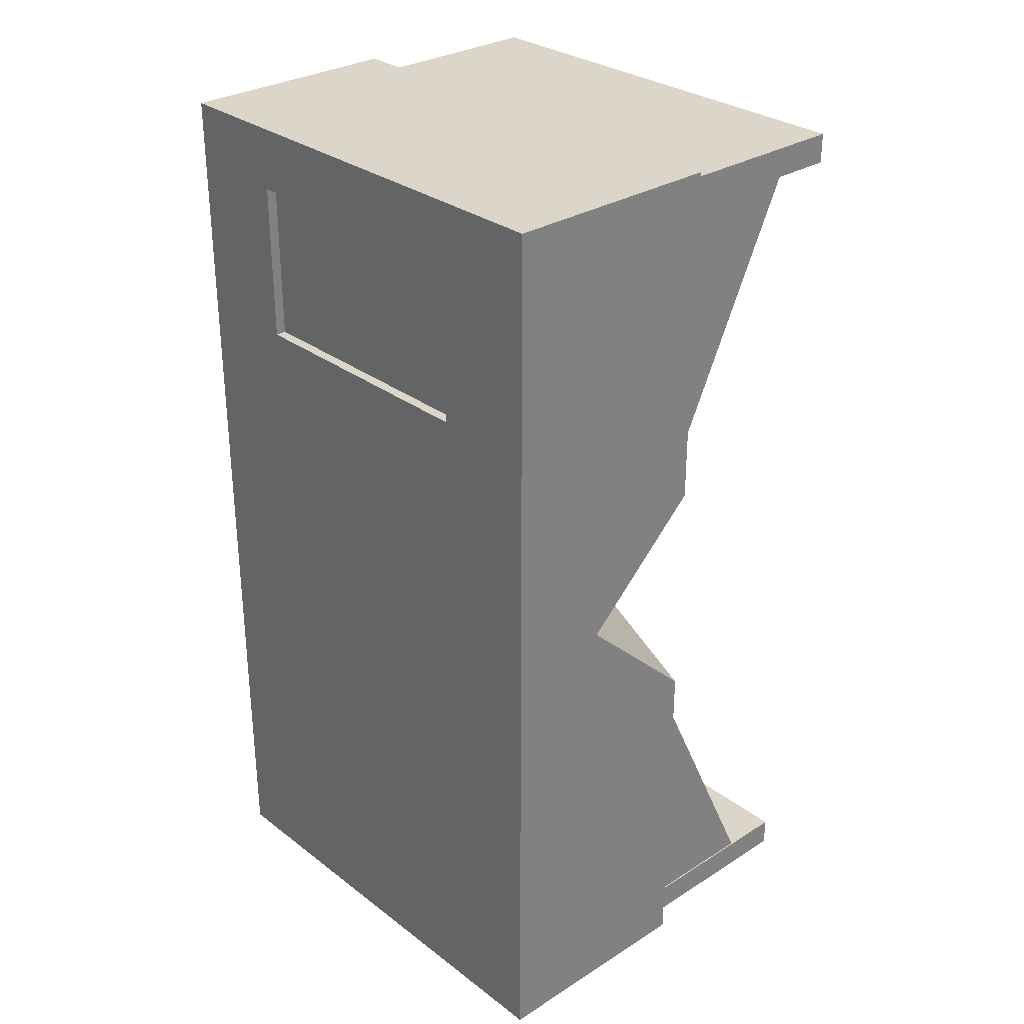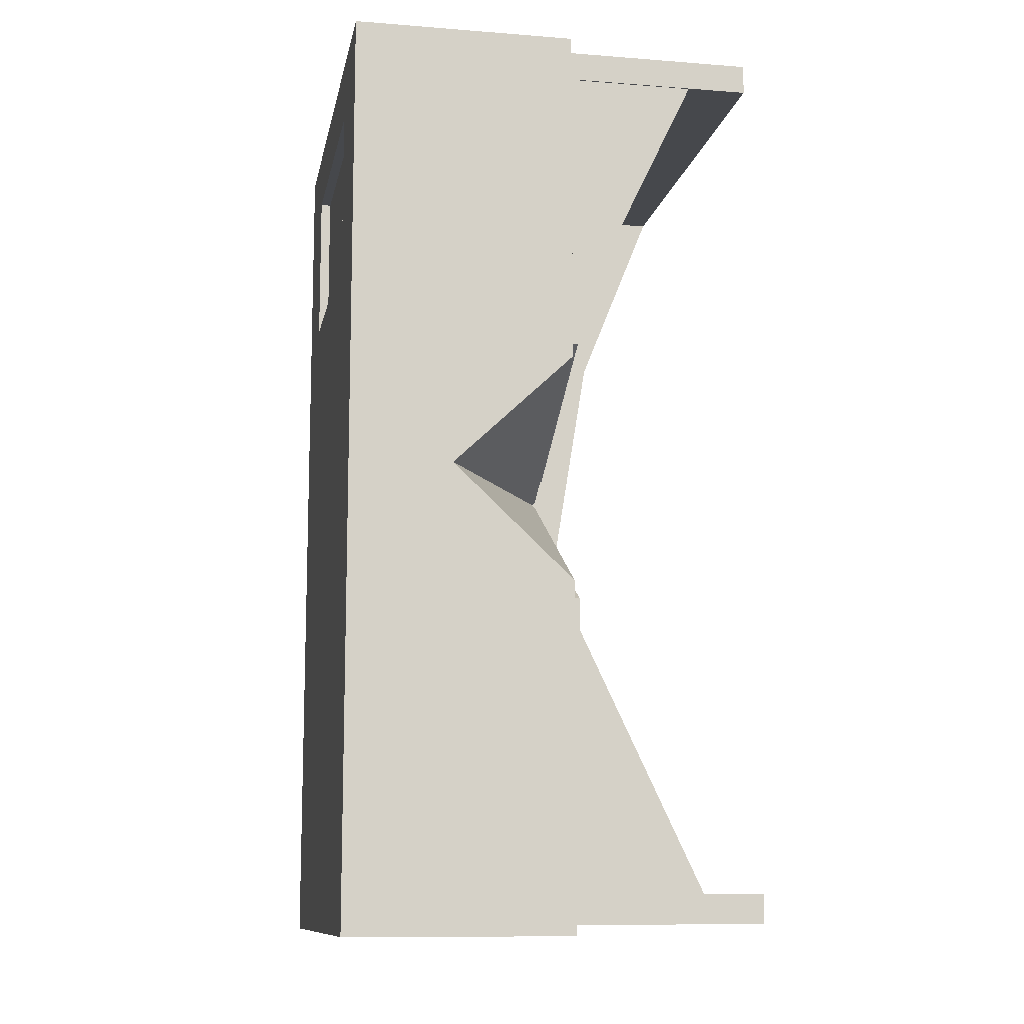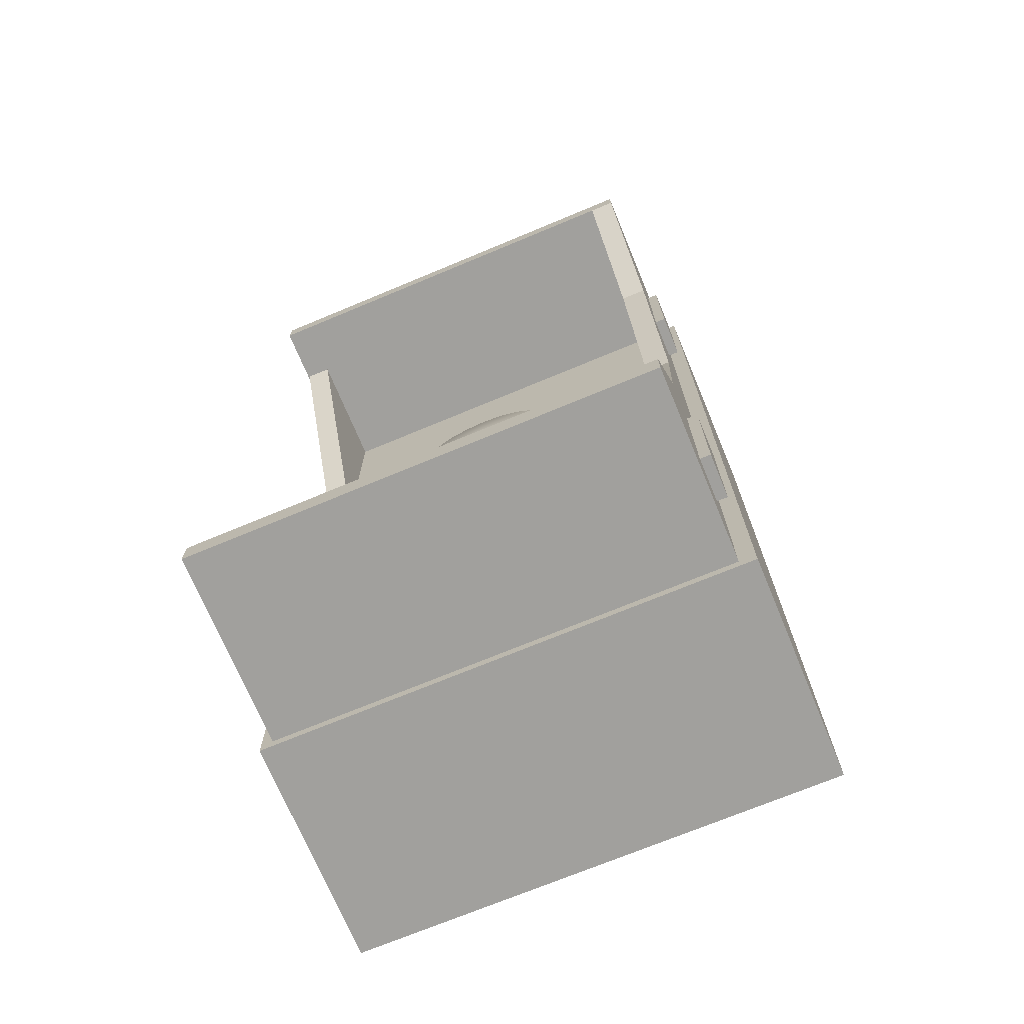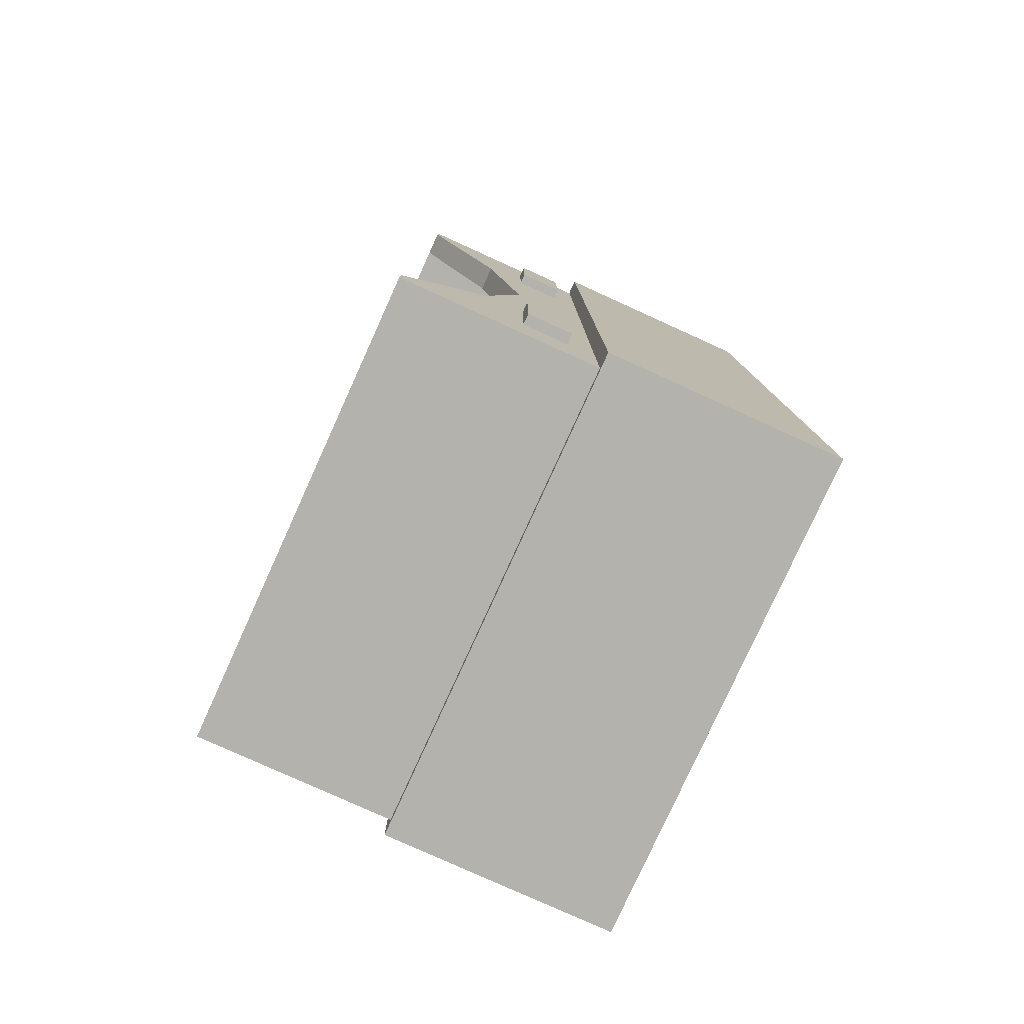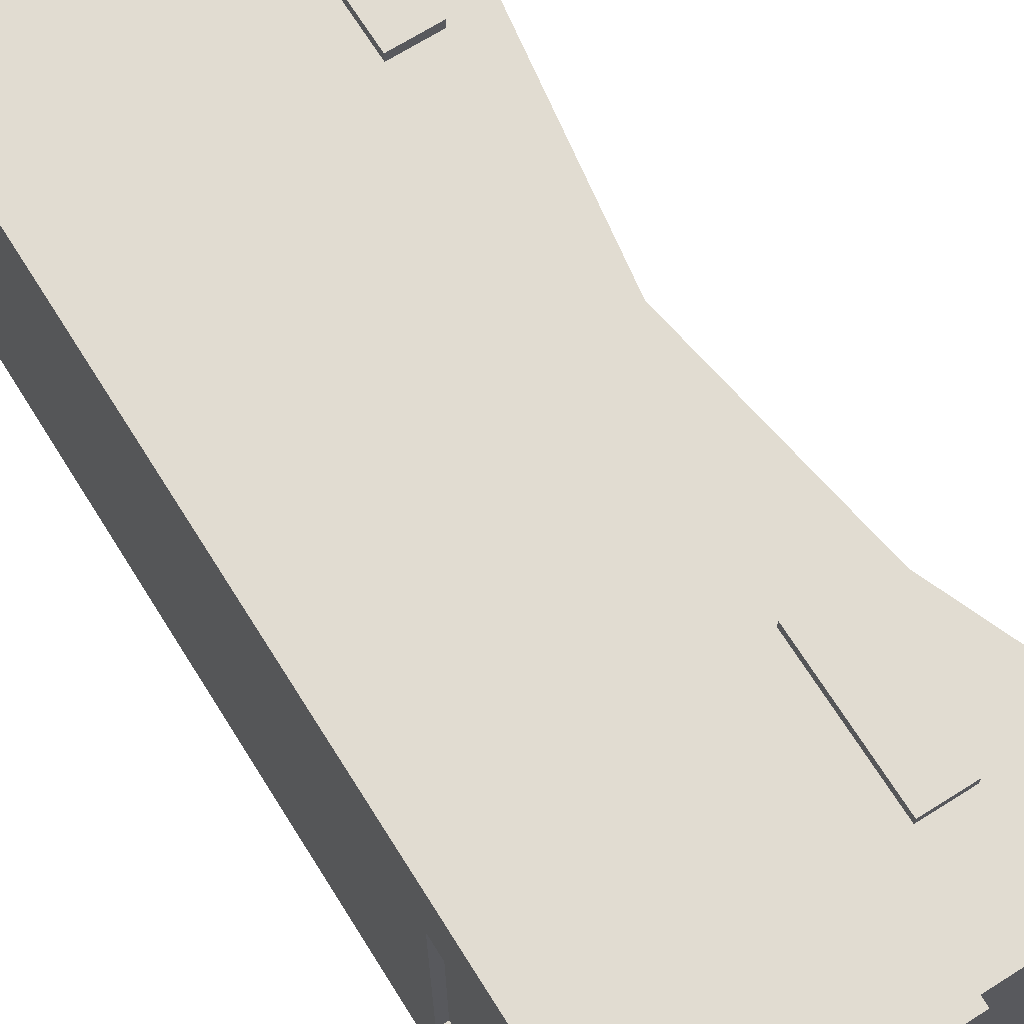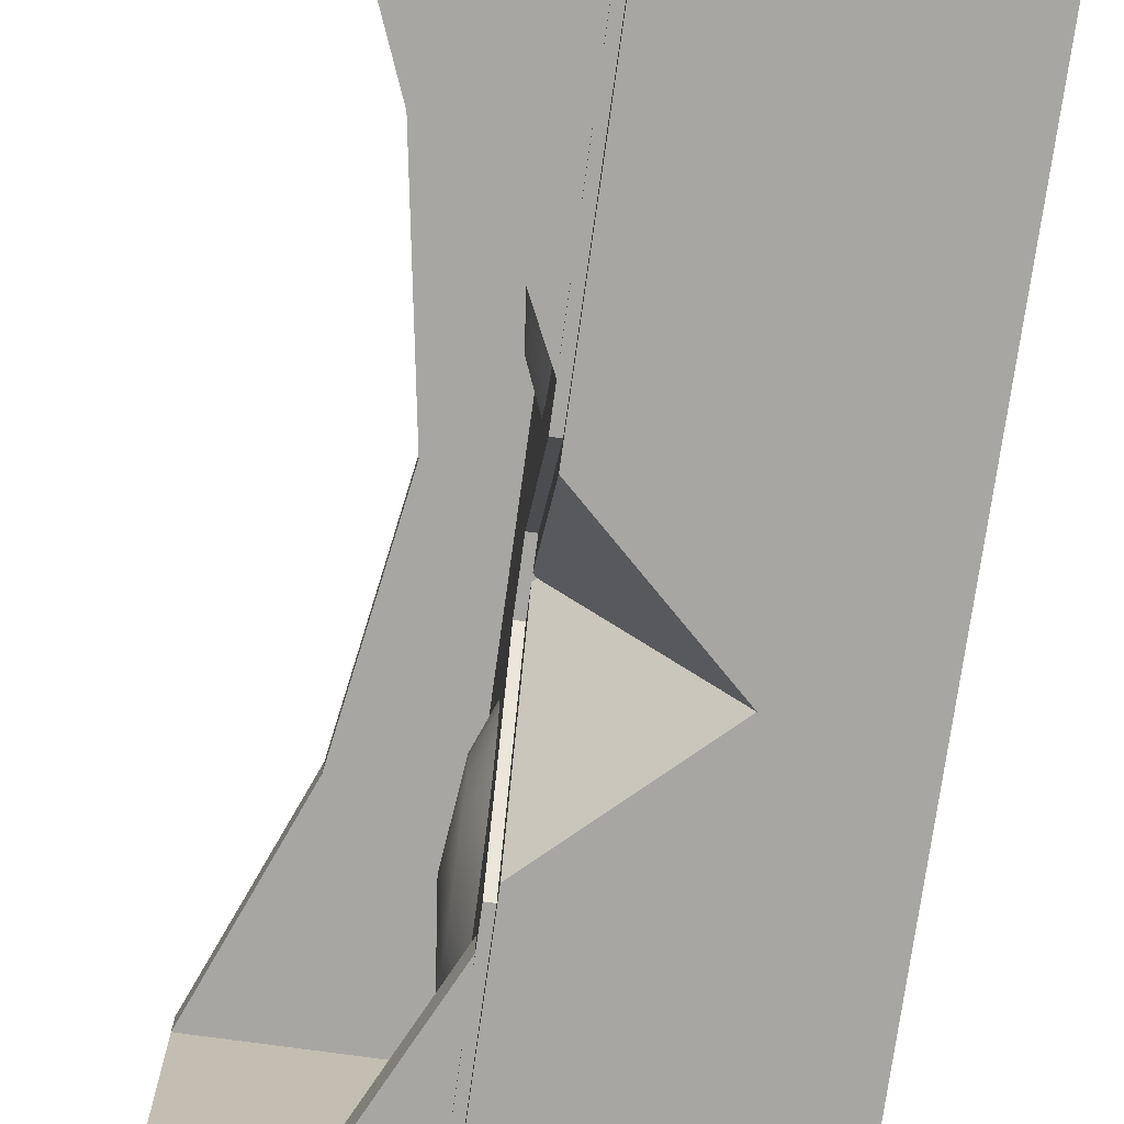
<metadata>
{"format":"obj","ext":"obj","renderer":"f3d","projection":"perspective","resolution":1024,"background":"white","views":[{"elev":30.0,"azim":137.5,"up":"+Y"},{"elev":-11.2,"azim":169.3,"up":"+Y"},{"elev":-71.7,"azim":-67.4,"up":"+Y"},{"elev":-79.4,"azim":-24.4,"up":"+Y"},{"elev":69.3,"azim":147.8,"up":"+Z"},{"elev":-74.1,"azim":-7.9,"up":"+Z"}]}
</metadata>
<code>
g default
v 17.78 39.16 15.01
v -1.501 39.16 15.01
v 17.78 39.16 56.02
v -1.501 39.16 56.02
v 17.78 -39.16 56.02
v -1.501 -39.16 56.02
v 17.78 -39.16 15.01
v -1.501 -39.16 15.01
v 17.78 20.23 24.06
v 17.78 33.79 24.06
v 17.78 33.79 46.97
v 17.78 20.23 46.97
v 16.89 20.23 24.06
v 16.89 33.79 24.06
v 16.89 33.79 46.97
v 16.89 20.23 46.97
v 8.922 0 15.01
v 17.78 0 15.01
v -1.501 -9.789 15.01
v -1.501 9.789 15.01
v -1.501 -0 32.4
v 1.875 38.26 16.01
v -2.158 35.75 16.01
v 1.875 38.26 54.62
v -2.158 35.75 52.42
v 1.875 -38.26 54.62
v -2.158 -35.75 52.42
v 1.875 -38.26 16.01
v -2.158 -35.75 16.01
v 1.875 -2e-06 54.62
v -2.158 -2e-06 52.42
v -2.158 11.19 16.01
v 1.875 11.19 16.01
v -2.158 9.846 52.42
v -2.158 -11.19 16.01
v 1.875 -11.19 16.01
v -2.158 -9.846 52.42
v -2.158 -2.309 31.97
v -2.158 2.309 31.97
v 1.875 -2.309 31.97
v 1.875 2.309 31.97
v -17.78 38.26 16.01
v -17.78 38.26 54.62
v -17.78 -38.26 54.62
v -17.78 -38.26 16.01
v -17.78 -35.75 54.62
v -11.04 -18.96 54.62
v -11.04 18.96 54.62
v -7.957 -0 54.62
v -17.78 35.75 54.62
v -17.78 35.75 16.01
v -17.78 35.75 52.42
v -17.78 -35.75 52.42
v -17.78 -35.75 16.01
v -11.04 -18.96 52.42
v -11.04 18.96 52.42
v -7.957 -0 52.42
v -2.02 13.93 24.54
v -2.02 11.24 25.91
v -2.02 9.107 28.05
v -2.02 7.736 30.74
v -2.02 7.264 33.73
v -2.02 7.736 36.71
v -2.02 9.107 39.4
v -2.02 11.24 41.54
v -2.02 13.93 42.91
v -2.02 16.92 43.38
v -2.02 19.9 42.91
v -2.02 22.59 41.54
v -2.02 24.73 39.4
v -2.02 26.1 36.71
v -2.02 26.57 33.73
v -2.02 26.1 30.74
v -2.02 24.73 28.05
v -2.02 22.59 25.91
v -2.02 19.9 24.54
v -2.02 16.92 24.07
v -3.362 14.93 27.62
v -3.362 13.15 28.53
v -3.362 11.73 29.95
v -3.362 10.81 31.74
v -3.362 10.5 33.73
v -3.362 10.81 35.71
v -3.362 11.73 37.5
v -3.362 13.15 38.92
v -3.362 14.93 39.83
v -3.362 16.92 40.14
v -3.362 18.9 39.83
v -3.362 20.69 38.92
v -3.362 22.11 37.5
v -3.362 23.02 35.71
v -3.362 23.34 33.73
v -3.362 23.02 31.74
v -3.362 22.11 29.95
v -3.362 20.69 28.53
v -3.362 18.9 27.62
v -3.362 16.92 27.31
v -4.113 16.92 33.73
v -2.02 -20.23 24.54
v -2.02 -22.92 25.91
v -2.02 -25.06 28.05
v -2.02 -26.43 30.74
v -2.02 -26.9 33.73
v -2.02 -26.43 36.71
v -2.02 -25.06 39.4
v -2.02 -22.92 41.54
v -2.02 -20.23 42.91
v -2.02 -17.25 43.38
v -2.02 -14.26 42.91
v -2.02 -11.57 41.54
v -2.02 -9.435 39.4
v -2.02 -8.063 36.71
v -2.02 -7.591 33.73
v -2.02 -8.063 30.74
v -2.02 -9.435 28.05
v -2.02 -11.57 25.91
v -2.02 -14.26 24.54
v -2.02 -17.25 24.07
v -3.362 -19.23 27.62
v -3.362 -21.02 28.53
v -3.362 -22.44 29.95
v -3.362 -23.35 31.74
v -3.362 -23.66 33.73
v -3.362 -23.35 35.71
v -3.362 -22.44 37.5
v -3.362 -21.02 38.92
v -3.362 -19.23 39.83
v -3.362 -17.25 40.14
v -3.362 -15.26 39.83
v -3.362 -13.47 38.92
v -3.362 -12.05 37.5
v -3.362 -11.14 35.71
v -3.362 -10.83 33.73
v -3.362 -11.14 31.74
v -3.362 -12.05 29.95
v -3.362 -13.47 28.53
v -3.362 -15.26 27.62
v -3.362 -17.25 27.31
v -4.113 -17.25 33.73
v -3.893 -18.64 53.71
v -7.675 -18.64 53.71
v -3.893 -18.64 55.54
v -7.675 -18.64 55.54
v -3.893 -30.37 55.54
v -7.675 -30.37 55.54
v -3.893 -30.37 53.71
v -7.675 -30.37 53.71
v -3.893 29.8 53.71
v -7.675 29.8 53.71
v -3.893 29.8 55.54
v -7.675 29.8 55.54
v -3.893 18.06 55.54
v -7.675 18.06 55.54
v -3.893 18.06 53.71
v -7.675 18.06 53.71
v -12.71 35.92 16.12
v -0.03865 9.371 16.12
v -0.03865 -9.371 16.12
v -12.71 -35.92 16.12
v -12.71 -35.92 18.33
v -12.71 35.92 18.33
v -0.03865 9.371 18.33
v -0.03865 -9.371 18.33
v 5.297 19.05 16.12
v 5.297 35.92 16.12
v 5.297 -19.05 16.12
v 5.297 -35.92 16.12
v 5.297 19.05 18.33
v 5.297 35.92 18.33
v 5.297 -19.05 18.33
v 5.297 -35.92 18.33
g Google:pCube58
f 6 5 3 4
f 7 8 19 18
f 21 6 4
f 9 7 18
f 3 5 12
f 18 17 20
f 9 18 1 10
f 13 9 10 14
f 12 16 15 11
f 3 12 11
f 18 19 17
f 1 18 20 2
f 19 8 6 21
f 5 6 8 7
f 12 5 7 9
f 16 12 9 13
f 16 13 14 15
f 10 11 15 14
f 1 3 11 10
f 1 2 4 3
f 2 20 21 4
f 21 20 17
f 21 17 19
f 22 42 43 24
f 46 26 47
f 26 44 45 28
f 28 29 35 36
f 35 29 27 37
f 26 28 36
f 41 39 32 33
f 30 41 33 24
f 24 48 49 30
f 34 32 39 31
f 22 33 32 23
f 24 33 22
f 48 24 50
f 23 32 34 25
f 36 35 38 40
f 26 36 40 30
f 30 49 47 26
f 31 38 35 37
f 38 39 41 40
f 38 31 39
f 40 41 30
f 22 23 42
f 51 52 43 42
f 50 24 43
f 26 46 44
f 53 54 45 44
f 29 28 45
f 55 53 46 47
f 56 57 49 48
f 52 56 48 50
f 57 55 47 49
f 43 52 50
f 53 44 46
f 23 25 52 51
f 42 23 51
f 27 29 54 53
f 29 45 54
f 37 27 53 55
f 34 31 57 56
f 25 34 56 52
f 31 37 55 57
f 58 59 79 78
f 59 60 80 79
f 60 61 81 80
f 61 62 82 81
f 62 63 83 82
f 63 64 84 83
f 64 65 85 84
f 65 66 86 85
f 66 67 87 86
f 67 68 88 87
f 68 69 89 88
f 69 70 90 89
f 70 71 91 90
f 71 72 92 91
f 72 73 93 92
f 73 74 94 93
f 74 75 95 94
f 75 76 96 95
f 76 77 97 96
f 77 58 78 97
f 78 79 98
f 79 80 98
f 80 81 98
f 81 82 98
f 82 83 98
f 83 84 98
f 84 85 98
f 85 86 98
f 86 87 98
f 87 88 98
f 88 89 98
f 89 90 98
f 90 91 98
f 91 92 98
f 92 93 98
f 93 94 98
f 94 95 98
f 95 96 98
f 96 97 98
f 97 78 98
f 99 100 120 119
f 100 101 121 120
f 101 102 122 121
f 102 103 123 122
f 103 104 124 123
f 104 105 125 124
f 105 106 126 125
f 106 107 127 126
f 107 108 128 127
f 108 109 129 128
f 109 110 130 129
f 110 111 131 130
f 111 112 132 131
f 112 113 133 132
f 113 114 134 133
f 114 115 135 134
f 115 116 136 135
f 116 117 137 136
f 117 118 138 137
f 118 99 119 138
f 119 120 139
f 120 121 139
f 121 122 139
f 122 123 139
f 123 124 139
f 124 125 139
f 125 126 139
f 126 127 139
f 127 128 139
f 128 129 139
f 129 130 139
f 130 131 139
f 131 132 139
f 132 133 139
f 133 134 139
f 134 135 139
f 135 136 139
f 136 137 139
f 137 138 139
f 138 119 139
f 140 141 143 142
f 142 143 145 144
f 144 145 147 146
f 146 147 141 140
f 141 147 145 143
f 146 140 142 144
f 148 149 151 150
f 150 151 153 152
f 152 153 155 154
f 154 155 149 148
f 149 155 153 151
f 154 148 150 152
f 162 161 156 157
f 160 163 158 159
f 157 156 165 164
f 159 158 166 167
f 161 162 168 169
f 156 161 169 165
f 163 160 171 170
f 160 159 167 171

</code>
